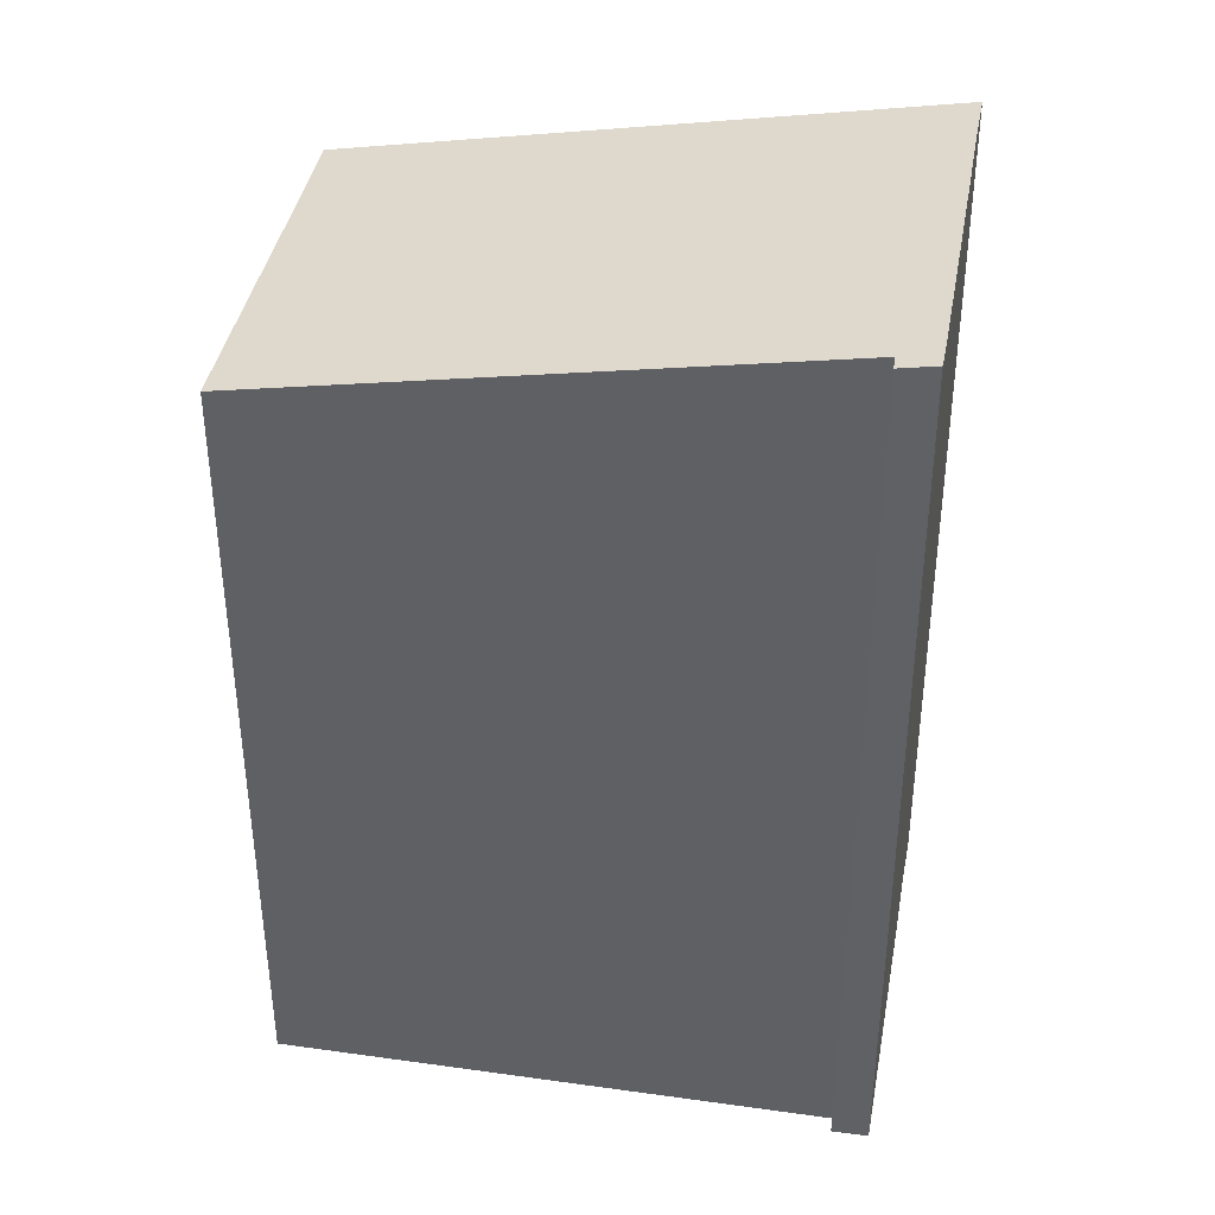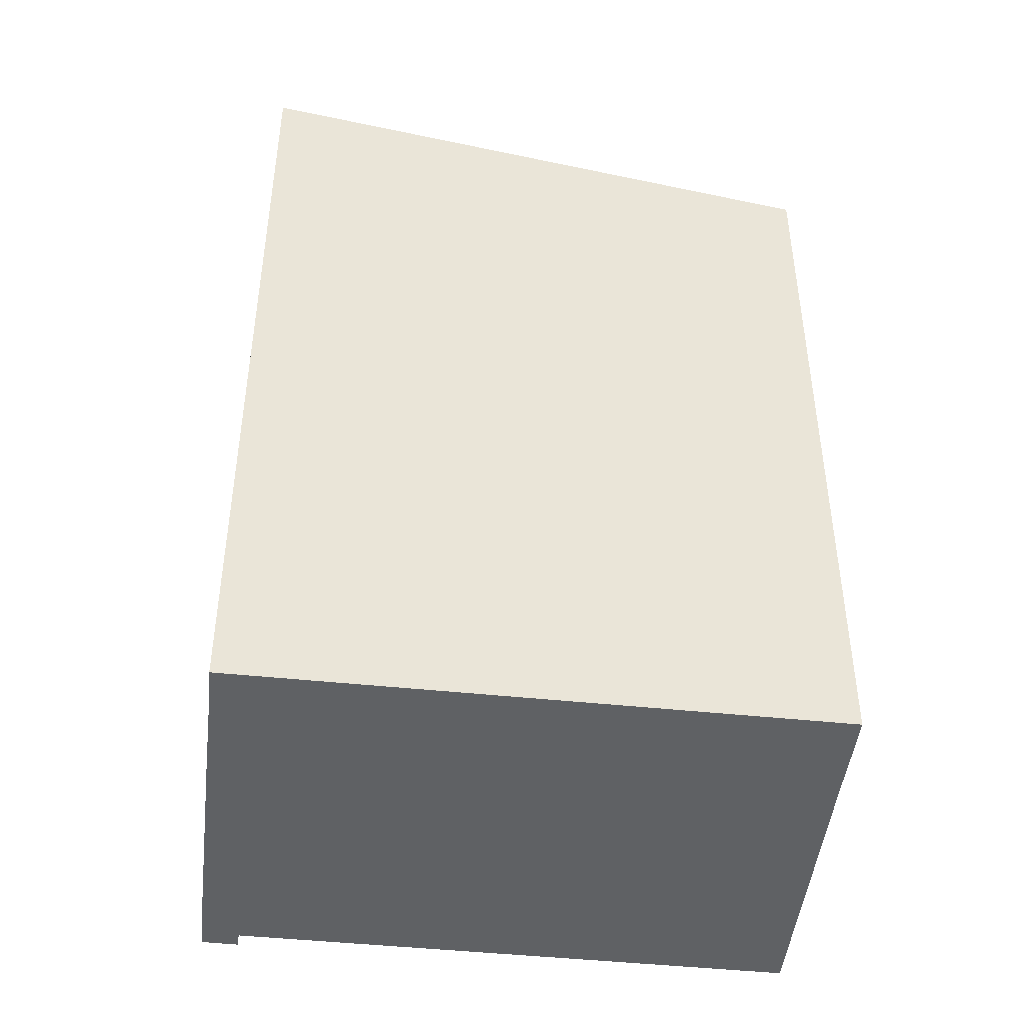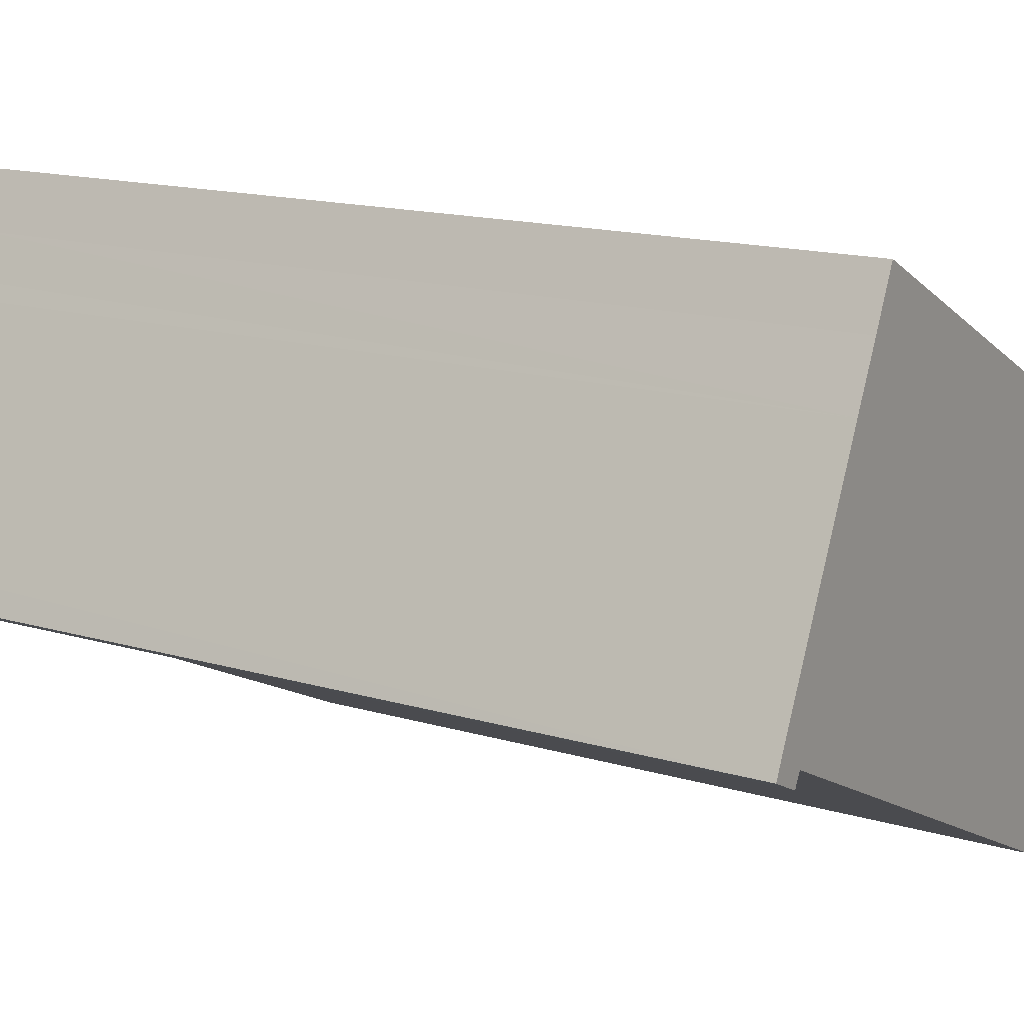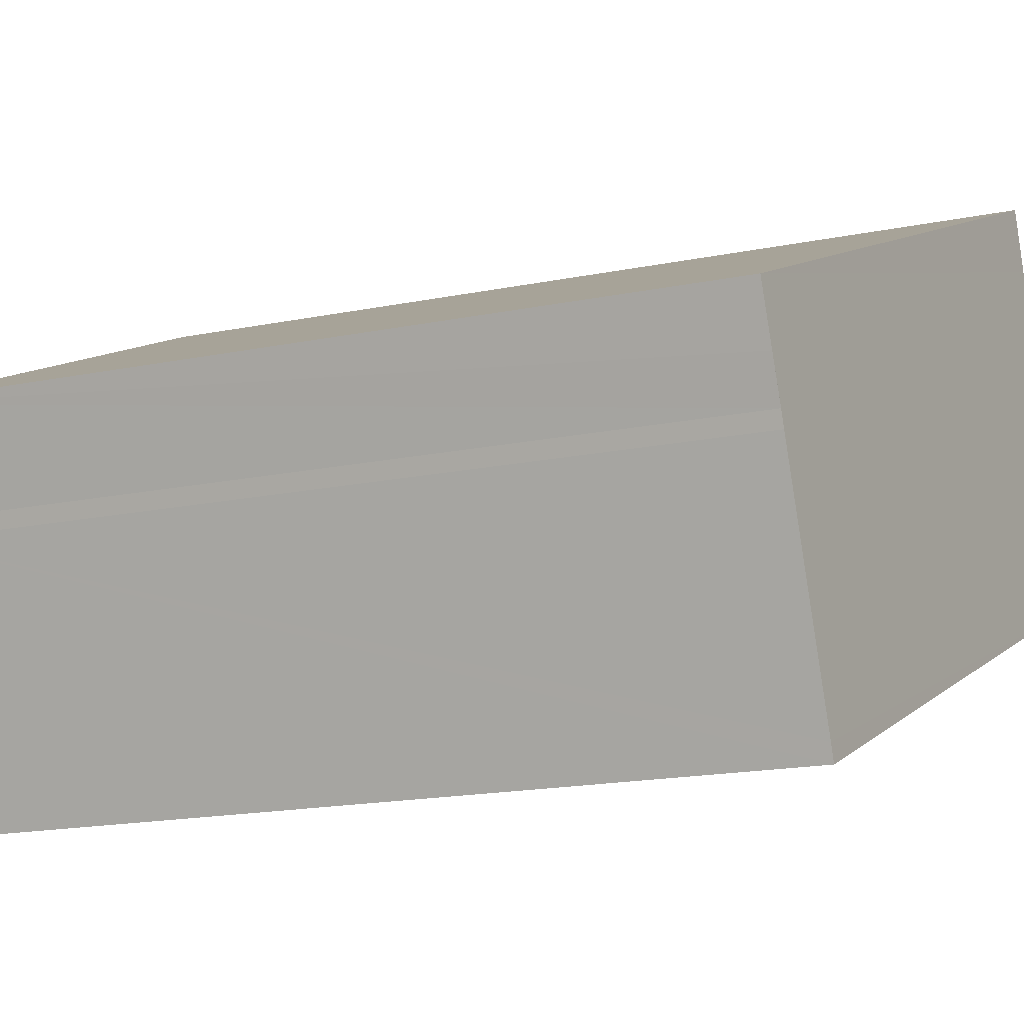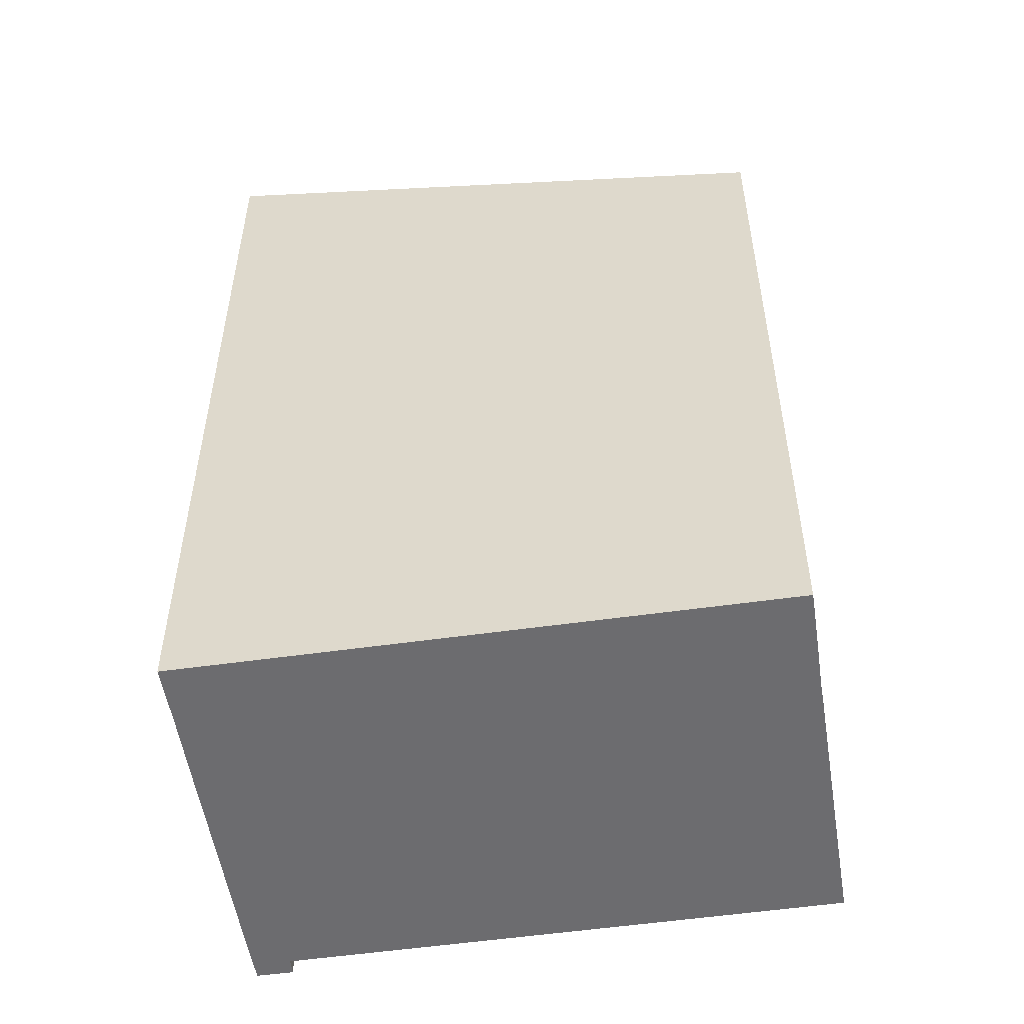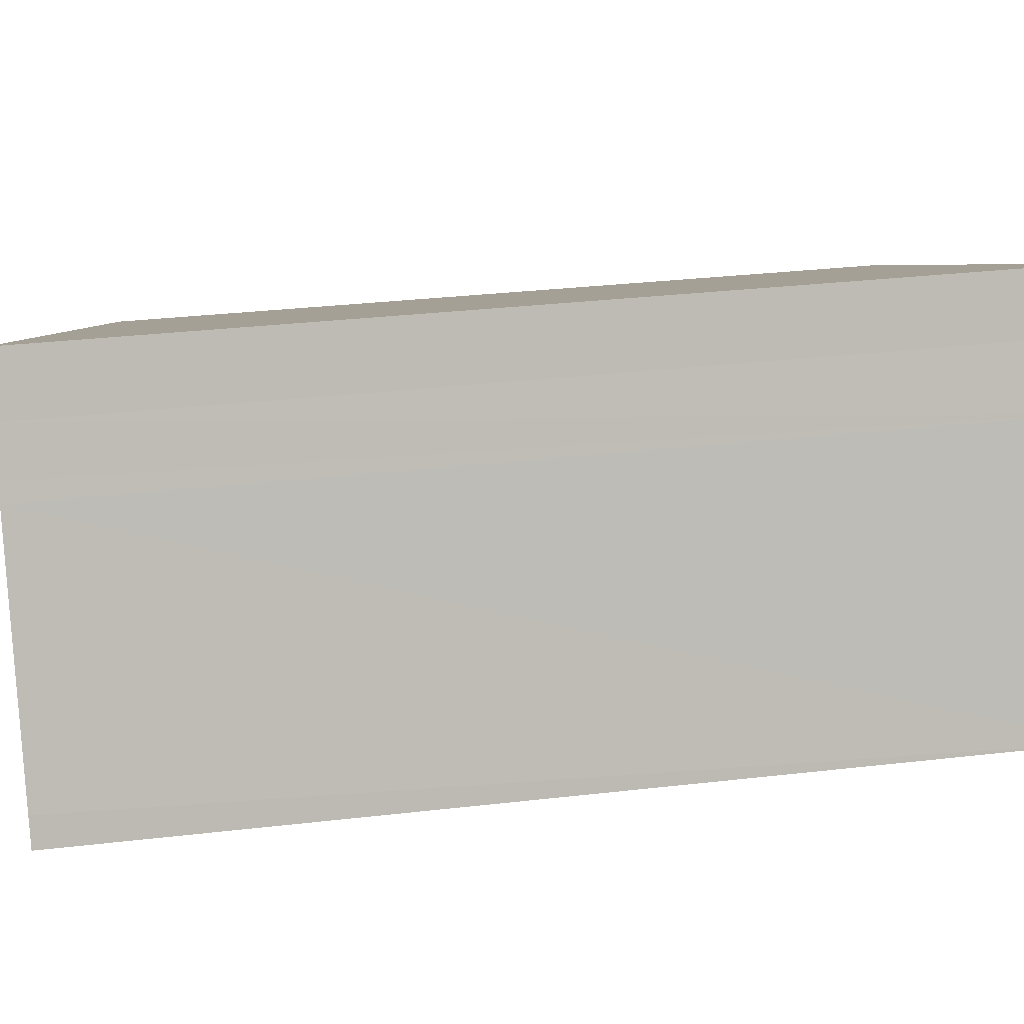
<metadata>
{"format":"obj","ext":"obj","renderer":"f3d","projection":"perspective","resolution":1024,"background":"white","views":[{"elev":39.8,"azim":-144.0,"up":"+Y"},{"elev":-46.5,"azim":19.4,"up":"+Y"},{"elev":15.5,"azim":-58.2,"up":"+Z"},{"elev":-18.2,"azim":111.3,"up":"+Z"},{"elev":-53.8,"azim":34.8,"up":"+Y"},{"elev":31.7,"azim":-99.3,"up":"+Z"}]}
</metadata>
<code>
v  10.04 11.24 1.466
v  2.132 12.73 4.409
v  2.497 12.74 5.181
v  1.842 12.74 3.812
v  0.567 12.64 -0.032
v  9.371 11.24 0.126
v  7.739 11.24 -3.267
v  7.628 11.24 -3.498
v  9.66 11.24 0.702
v  9.274 11.24 -0.086
v  0 12.73 7.798e-16
v  0.462 12.64 -0.231
v  0.173 12.74 0.373
v  1.728 12.74 3.584
v  2.497 -3.172e-16 5.181
v  10.04 -8.977e-17 1.466
v  9.371 -7.715e-18 0.126
v  9.66 -4.299e-17 0.702
v  9.274 5.266e-18 -0.086
v  7.628 2.142e-16 -3.498
v  7.739 2e-16 -3.267
v  0.462 1.414e-17 -0.231
v  0.567 1.959e-18 -0.032
v  0 0 0
v  2.132 -2.7e-16 4.409
v  1.728 -2.195e-16 3.584
v  0.173 -2.284e-17 0.373
v  1.842 -2.334e-16 3.812
g defaultobject
f 1 2 3
f 2 1 4
f 4 1 5
f 5 1 6
f 5 6 7
f 5 7 8
f 6 1 9
f 7 6 10
f 11 5 12
f 5 11 4
f 4 11 13
f 4 13 14
f 15 1 3
f 1 15 16
f 16 9 1
f 9 16 6
f 6 16 17
f 17 16 18
f 17 10 6
f 10 17 19
f 19 7 10
f 7 19 8
f 8 19 20
f 20 19 21
f 5 22 12
f 22 5 23
f 8 23 5
f 23 8 20
f 12 24 11
f 24 12 22
f 2 15 3
f 15 2 25
f 24 13 11
f 13 24 14
f 14 24 26
f 26 24 27
f 26 4 14
f 4 26 2
f 2 26 25
f 25 26 28
f 22 27 24
f 27 22 26
f 26 22 23
f 26 23 20
f 26 20 28
f 28 20 25
f 25 20 15
f 15 20 21
f 15 21 17
f 15 17 16
f 17 21 19
f 16 17 18

</code>
